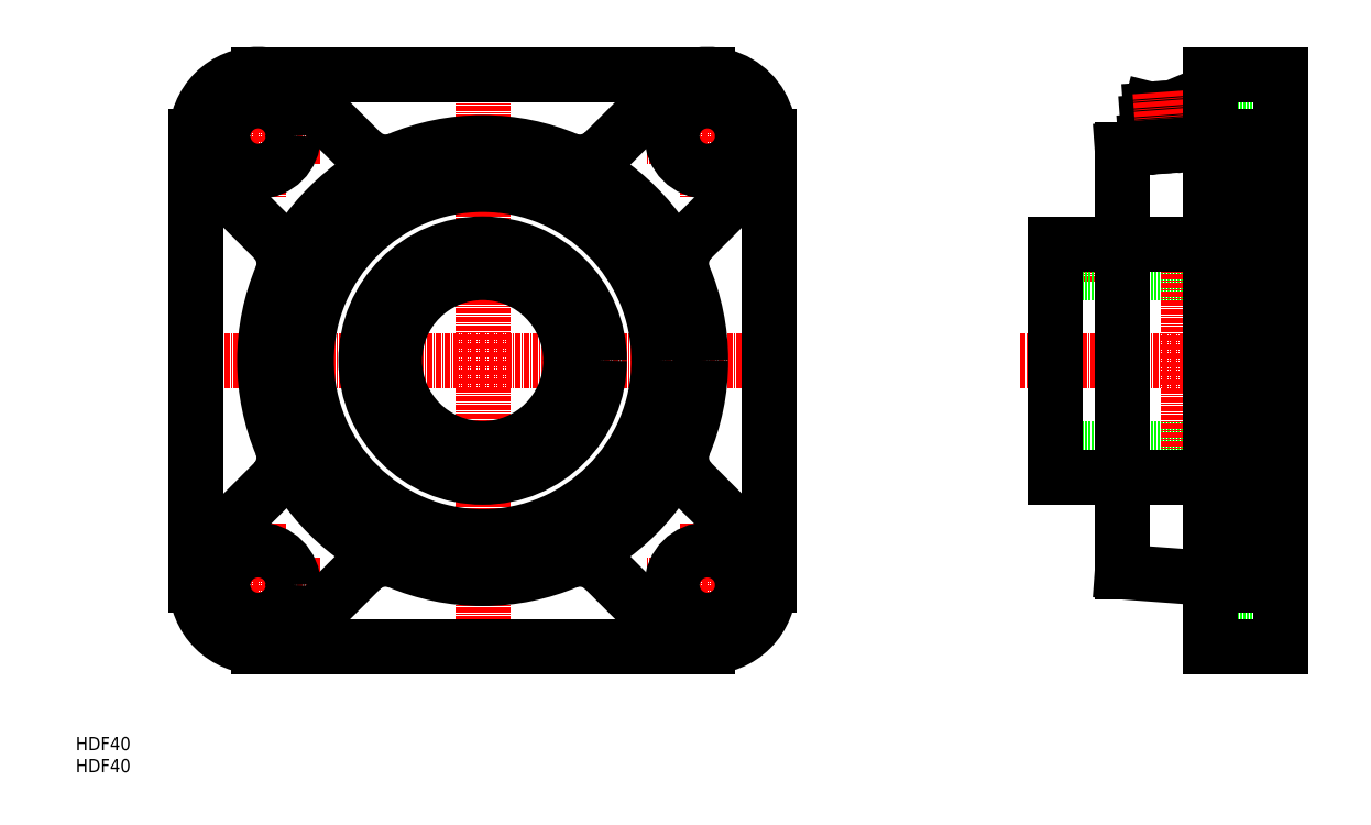
<metadata>
{"format":"dxf","ext":"dxf","renderer":"ezdxf+matplotlib","layout":"modelspace","background":"white","min_lineweight":24,"dpi":150}
</metadata>
<code>
0
SECTION
2
ENTITIES
0
TEXT
8
0
10
44.78
20
37.3
30
0
40
3
1
HDF40
11
44.78
21
38.8
31
0
73
     2
0
TEXT
8
0
10
44.78
20
42.3
30
0
40
3
1
HDF40
11
44.78
21
43.8
31
0
73
     2
0
LINE
8
CENTER
10
202.2
20
79.78
30
0
11
174.2
21
79.78
31
0
0
LINE
8
CENTER
10
188.2
20
93.78
30
0
11
188.2
21
65.78
31
0
0
LINE
8
CENTER
10
188.2
20
195.8
30
0
11
188.2
21
167.8
31
0
0
LINE
8
CENTER
10
202.2
20
181.8
30
0
11
174.2
21
181.8
31
0
0
LINE
8
CENTER
10
100.2
20
79.78
30
0
11
72.18
21
79.78
31
0
0
LINE
8
CENTER
10
86.18
20
93.78
30
0
11
86.18
21
65.78
31
0
0
LINE
8
0
10
291.9
20
179.5
30
0
11
291.9
21
179.5
31
0
0
LINE
8
0
10
291.9
20
179.5
30
0
11
291.9
21
179.5
31
0
0
LINE
8
0
10
288.2
20
185
30
0
11
294.7
21
185.5
31
0
0
LINE
8
0
10
288.9
20
187.8
30
0
11
293.6
21
188.2
31
0
0
LINE
8
0
10
288.2
20
185
30
0
11
288.9
21
187.8
31
0
0
LINE
8
0
10
293.6
20
188.2
30
0
11
294.7
21
185.5
31
0
0
LINE
8
0
10
287.7
20
180.7
30
0
11
287.8
21
179.7
31
0
0
LINE
8
0
10
295.8
20
181.3
30
0
11
295.9
21
180.3
31
0
0
LINE
8
0
10
293.8
20
181.1
30
0
11
293.9
21
180.2
31
0
0
LINE
8
0
10
289.7
20
180.8
30
0
11
289.8
21
179.9
31
0
0
ARC
8
0
10
295
20
180.3
30
0
40
1.481
50
110.8
51
145.4
0
ARC
8
0
10
294.8
20
180.6
30
0
40
1.098
50
79.28
51
109.2
0
ARC
8
0
10
294.7
20
180.3
30
0
40
1.481
50
43.12
51
77.65
0
ARC
8
0
10
288.9
20
179.8
30
0
40
1.481
50
110.8
51
145.4
0
ARC
8
0
10
288.8
20
180.2
30
0
40
1.098
50
79.28
51
109.2
0
ARC
8
0
10
288.7
20
179.8
30
0
40
1.481
50
43.12
51
77.65
0
ARC
8
0
10
292.6
20
176.2
30
0
40
5.445
50
110.8
51
122
0
ARC
8
0
10
292
20
177.5
30
0
40
4.038
50
79.29
51
109.2
0
ARC
8
0
10
291.6
20
176.1
30
0
40
5.445
50
66.51
51
77.66
0
ARC
8
0
10
294.7
20
181.2
30
0
40
1.481
50
290.8
51
325.4
0
ARC
8
0
10
294.8
20
180.8
30
0
40
1.098
50
259.3
51
289.2
0
ARC
8
0
10
294.9
20
181.2
30
0
40
1.481
50
223.1
51
257.7
0
ARC
8
0
10
288.6
20
180.7
30
0
40
1.481
50
290.8
51
325.4
0
ARC
8
0
10
288.8
20
180.4
30
0
40
1.098
50
259.3
51
289.2
0
ARC
8
0
10
288.9
20
180.7
30
0
40
1.481
50
223.1
51
257.7
0
ARC
8
0
10
291
20
184.8
30
0
40
5.445
50
290.8
51
302
0
ARC
8
0
10
291.6
20
183.5
30
0
40
4.038
50
259.3
51
289.2
0
ARC
8
0
10
292
20
184.9
30
0
40
5.445
50
246.5
51
257.7
0
ARC
8
0
10
291.5
20
184.9
30
0
40
3.2
50
78.86
51
109.6
0
ARC
8
0
10
287.9
20
183.2
30
0
40
0.7999
50
349
51
31.31
0
ARC
8
0
10
282.8
20
184.1
30
0
40
6
50
324.6
51
349
0
ARC
8
0
10
291.4
20
185.3
30
0
40
3.3
50
184.2
51
211.3
0
ARC
8
0
10
295.2
20
183.7
30
0
40
0.8
50
157.2
51
199.5
0
ARC
8
0
10
300.1
20
185.4
30
0
40
6
50
199.5
51
223.9
0
ARC
8
0
10
291.4
20
185.3
30
0
40
3.3
50
337.2
51
4.243
0
LINE
8
CENTER
10
291
20
191.7
30
0
11
292
21
178
31
0
0
LINE
8
0
10
140.6
20
150.5
30
0
11
140.6
21
157.1
31
0
0
LINE
8
0
10
141.1
20
150.4
30
0
11
141.1
21
157
31
0
0
LINE
8
0
10
133.1
20
150.4
30
0
11
133.1
21
157
31
0
0
LINE
8
0
10
133.7
20
150.5
30
0
11
133.7
21
157
31
0
0
LINE
8
0
10
118.1
20
123.8
30
0
11
112.7
21
120.6
31
0
0
LINE
8
0
10
118.2
20
124.4
30
0
11
112.5
21
121.1
31
0
0
LINE
8
0
10
122.2
20
117.5
30
0
11
116.5
21
114.2
31
0
0
LINE
8
0
10
121.8
20
117.9
30
0
11
116.2
21
114.6
31
0
0
LINE
8
0
10
278.6
20
150.8
30
0
11
278.6
21
157.3
31
0
0
LINE
8
0
10
271.7
20
150.8
30
0
11
271.7
21
157.3
31
0
0
LINE
8
0
10
279.2
20
150.8
30
0
11
279.2
21
157.3
31
0
0
LINE
8
0
10
271.2
20
150.8
30
0
11
271.2
21
157.3
31
0
0
LINE
8
CENTER
10
275.2
20
148.8
30
0
11
275.2
21
159.3
31
0
0
LINE
8
0
10
267.2
20
110.8
30
0
11
316.4
21
110.8
31
0
0
LINE
8
0
10
267.2
20
150.8
30
0
11
316.4
21
150.8
31
0
0
LINE
8
0
10
316.4
20
104.3
30
0
11
316.4
21
157.3
31
0
0
LINE
8
0
10
302.4
20
71.78
30
0
11
318.4
21
71.78
31
0
0
LINE
8
0
10
302.4
20
87.78
30
0
11
318.4
21
87.78
31
0
0
LINE
8
0
10
302.4
20
173.8
30
0
11
318.4
21
173.8
31
0
0
LINE
8
0
10
302.4
20
189.8
30
0
11
318.4
21
189.8
31
0
0
LINE
8
CENTER
10
259.3
20
130.8
30
0
11
321.3
21
130.8
31
0
0
LINE
8
CENTER
10
297.4
20
99.16
30
0
11
297.4
21
161.1
31
0
0
LINE
8
CENTER
10
297.4
20
79.78
30
0
11
321.3
21
79.78
31
0
0
LINE
8
CENTER
10
297.4
20
181.8
30
0
11
321.3
21
181.8
31
0
0
LINE
8
CENTER
10
86.18
20
195.8
30
0
11
86.18
21
167.8
31
0
0
LINE
8
CENTER
10
100.2
20
181.8
30
0
11
72.18
21
181.8
31
0
0
LINE
8
CENTER
10
137.2
20
200.7
30
0
11
137.2
21
60.09
31
0
0
LINE
8
CENTER
10
207.9
20
130.8
30
0
11
66.49
21
130.8
31
0
0
LINE
8
CENTER
10
122.5
20
122.3
30
0
11
111.6
21
116
31
0
0
CIRCLE
8
0
10
137.2
20
130.8
30
0
40
20
0
CIRCLE
8
0
10
137.2
20
130.8
30
0
40
26.5
0
CIRCLE
8
0
10
137.2
20
130.8
30
0
40
40
0
CIRCLE
8
0
10
137.2
20
130.8
30
0
40
49.5
0
CIRCLE
8
0
10
86.18
20
181.8
30
0
40
8
0
ARC
8
0
10
115.1
20
183.8
30
0
40
7.92
50
225
51
292.6
0
LINE
8
0
10
109.5
20
178.2
30
0
11
96.08
21
191.7
31
0
0
ARC
8
0
10
86.18
20
181.8
30
0
40
14
50
45
51
225
0
LINE
8
0
10
76.28
20
171.9
30
0
11
89.75
21
158.4
31
0
0
ARC
8
0
10
84.15
20
152.8
30
0
40
7.92
50
337.4
51
45
0
LINE
8
0
10
86.18
20
195.8
30
0
11
188.2
21
195.8
31
0
0
CIRCLE
8
0
10
86.18
20
79.78
30
0
40
8
0
CIRCLE
8
0
10
188.2
20
79.78
30
0
40
8
0
CIRCLE
8
0
10
188.2
20
181.8
30
0
40
8
0
ARC
8
0
10
84.15
20
108.8
30
0
40
7.92
50
315
51
22.56
0
ARC
8
0
10
159.2
20
77.75
30
0
40
7.92
50
45
51
112.6
0
ARC
8
0
10
190.2
20
152.8
30
0
40
7.92
50
135
51
202.6
0
LINE
8
0
10
89.75
20
103.2
30
0
11
76.28
21
89.68
31
0
0
LINE
8
0
10
164.8
20
83.35
30
0
11
178.3
21
69.88
31
0
0
LINE
8
0
10
184.6
20
158.4
30
0
11
198.1
21
171.9
31
0
0
ARC
8
0
10
86.18
20
79.78
30
0
40
14
50
135
51
315
0
ARC
8
0
10
188.2
20
79.78
30
0
40
14
50
225
51
45
0
ARC
8
0
10
188.2
20
181.8
30
0
40
14
50
315
51
135
0
LINE
8
0
10
96.08
20
69.88
30
0
11
109.5
21
83.35
31
0
0
LINE
8
0
10
198.1
20
89.68
30
0
11
184.6
21
103.2
31
0
0
LINE
8
0
10
178.3
20
191.7
30
0
11
164.8
21
178.2
31
0
0
ARC
8
0
10
115.1
20
77.75
30
0
40
7.92
50
67.44
51
135
0
ARC
8
0
10
190.2
20
108.8
30
0
40
7.92
50
157.4
51
225
0
ARC
8
0
10
159.2
20
183.8
30
0
40
7.92
50
247.4
51
315
0
LINE
8
0
10
86.18
20
65.78
30
0
11
188.2
21
65.78
31
0
0
LINE
8
0
10
202.2
20
79.78
30
0
11
202.2
21
181.8
31
0
0
LINE
8
0
10
72.18
20
79.78
30
0
11
72.18
21
181.8
31
0
0
LINE
8
0
10
267.2
20
157.3
30
0
11
316.4
21
157.3
31
0
0
LINE
8
0
10
282.4
20
82.78
30
0
11
282.4
21
178.8
31
0
0
LINE
8
0
10
282.4
20
178.8
30
0
11
302.4
21
180.3
31
0
0
LINE
8
0
10
302.4
20
195.8
30
0
11
318.4
21
195.8
31
0
0
LINE
8
0
10
318.4
20
195.8
30
0
11
318.4
21
65.78
31
0
0
LINE
8
0
10
318.4
20
65.78
30
0
11
302.4
21
65.78
31
0
0
LINE
8
0
10
302.4
20
65.78
30
0
11
302.4
21
81.28
31
0
0
LINE
8
0
10
302.4
20
81.28
30
0
11
282.4
21
82.78
31
0
0
LINE
8
0
10
316.4
20
104.3
30
0
11
267.2
21
104.3
31
0
0
LINE
8
0
10
267.2
20
104.3
30
0
11
267.2
21
157.3
31
0
0
LINE
8
0
10
302.4
20
195.8
30
0
11
302.4
21
81.28
31
0
0
LINE
8
0
10
306.4
20
181.8
30
0
11
306.4
21
79.78
31
0
0
ENDSEC
0
EOF

</code>
